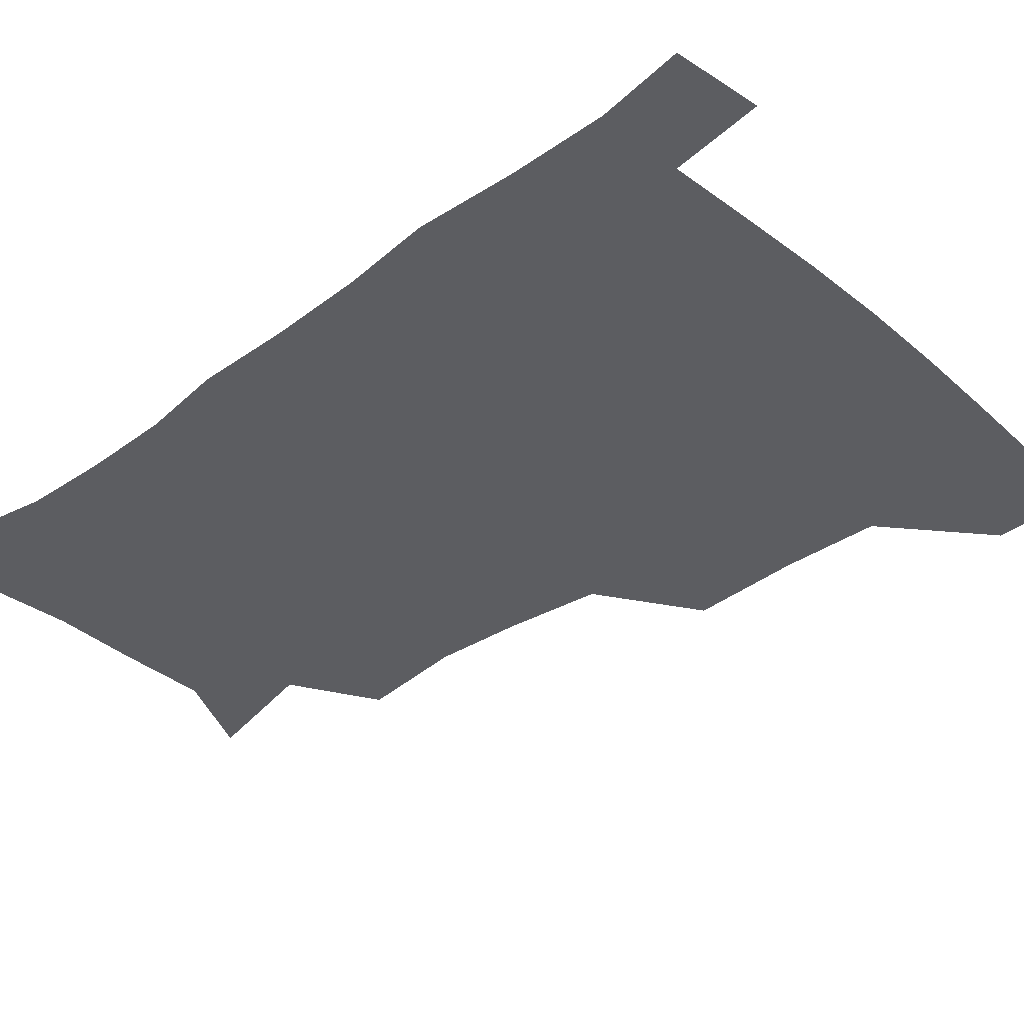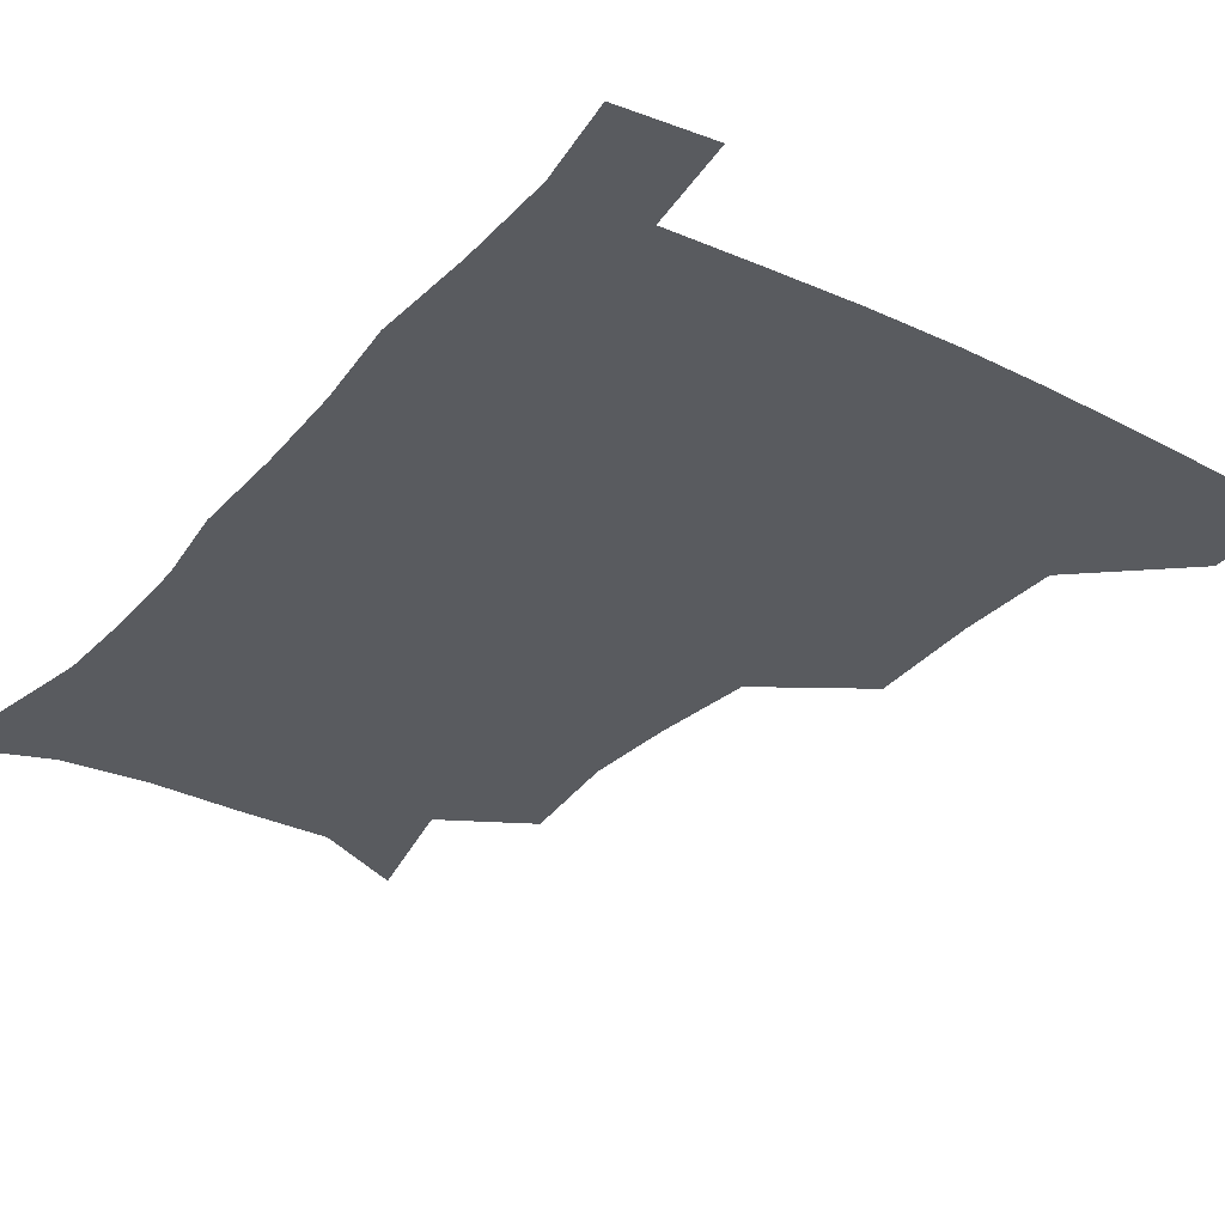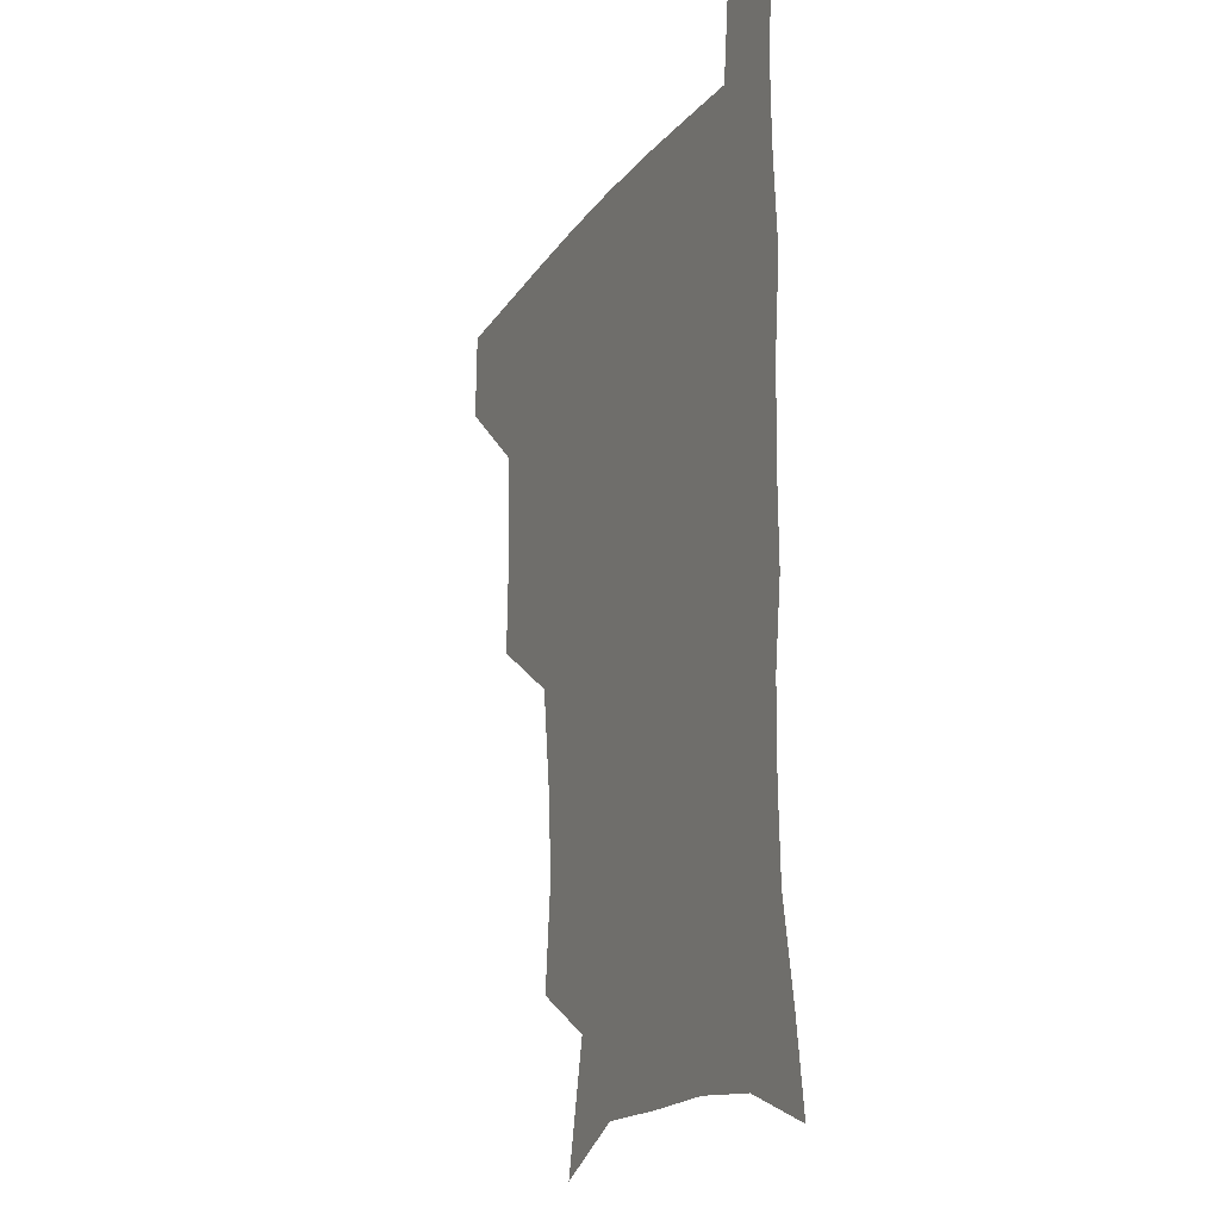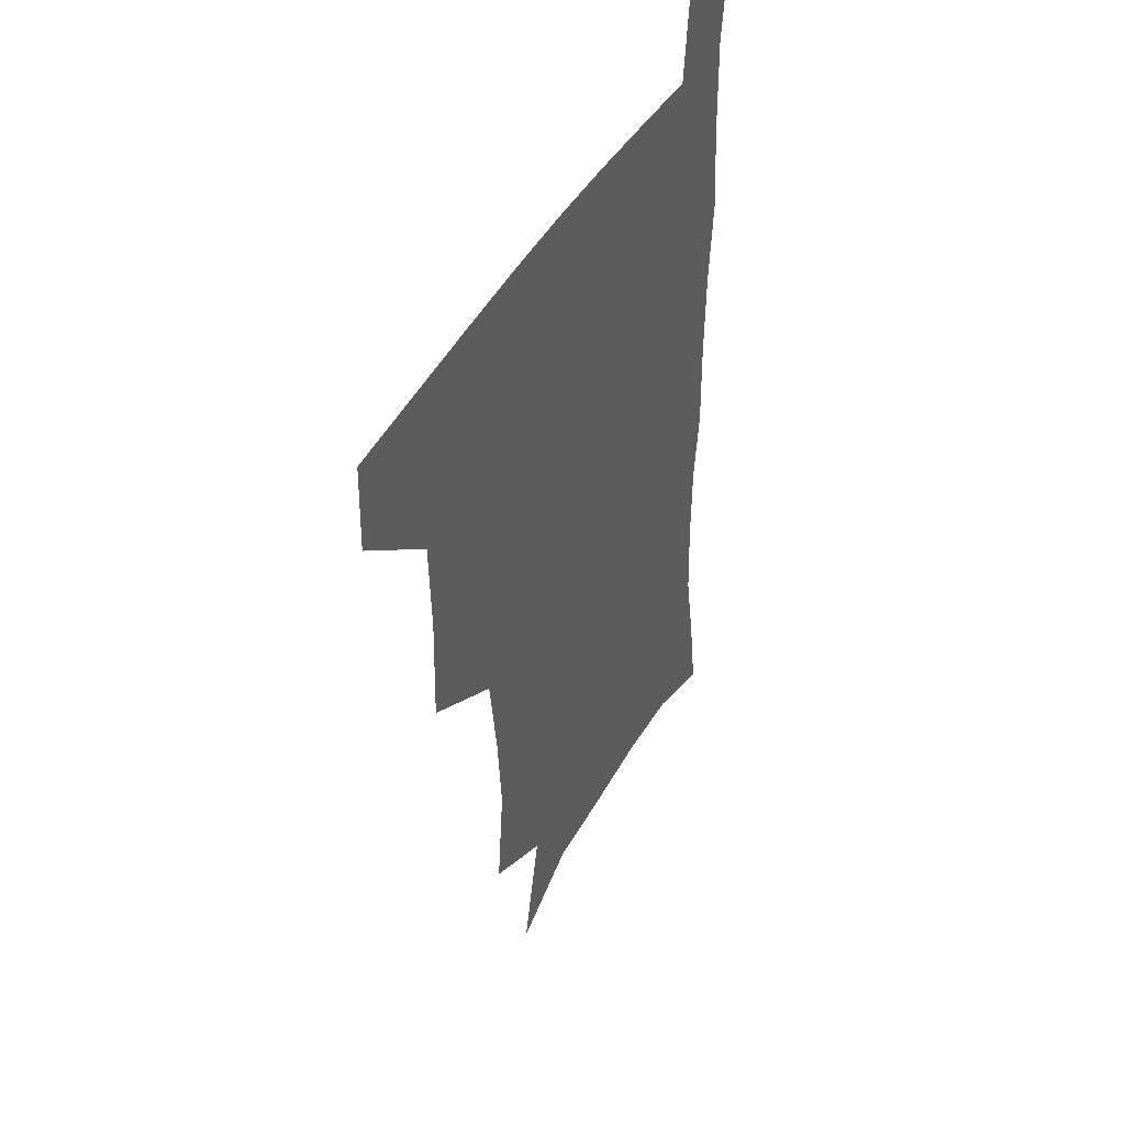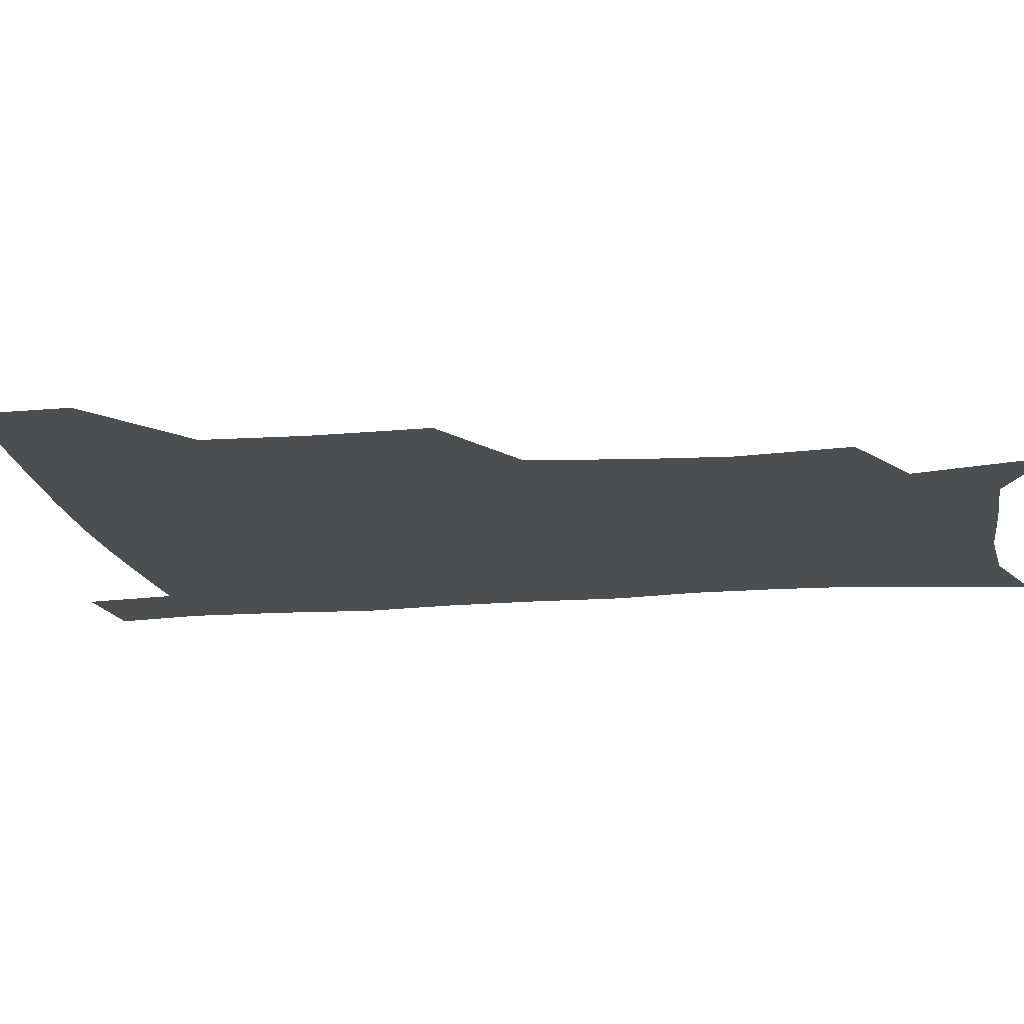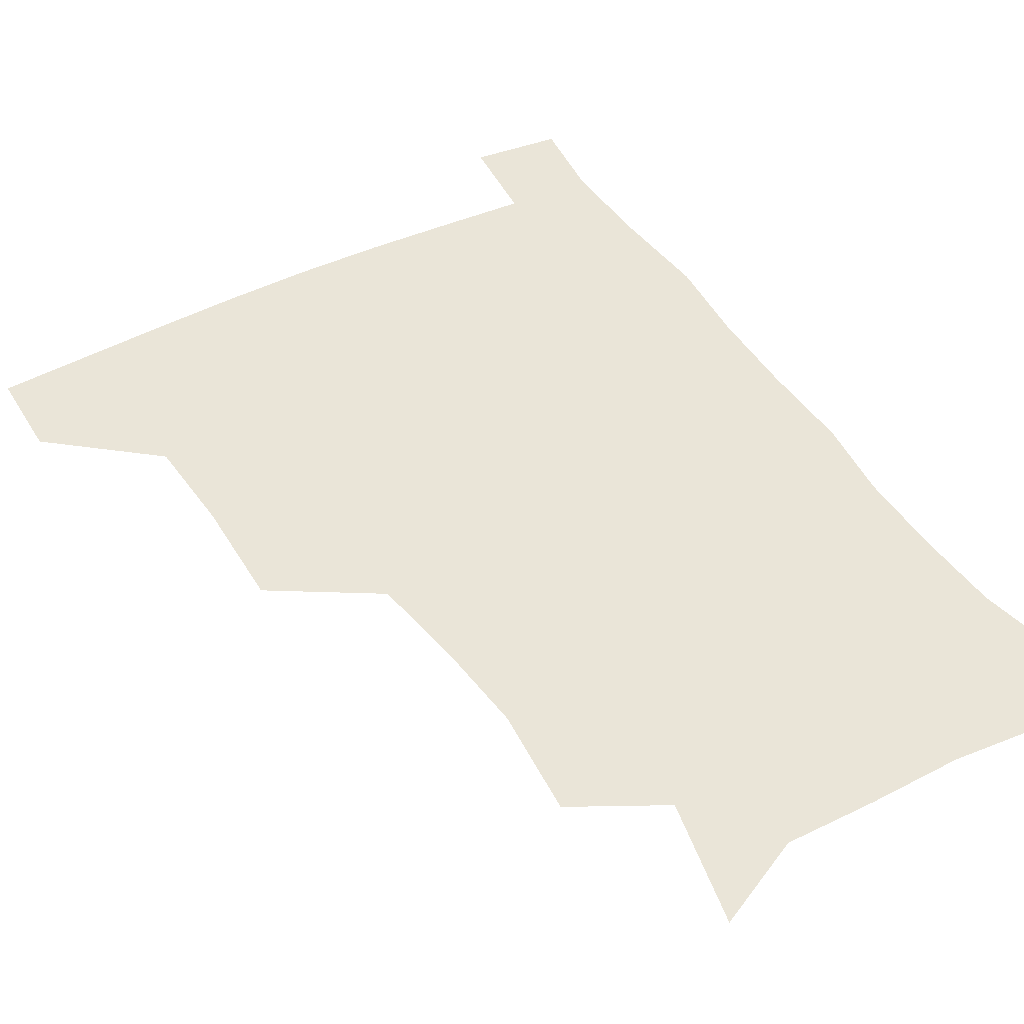
<metadata>
{"format":"obj","ext":"obj","renderer":"f3d","projection":"perspective","resolution":1024,"background":"white","views":[{"elev":-37.2,"azim":133.0,"up":"+Z"},{"elev":-32.6,"azim":145.7,"up":"+Z"},{"elev":-18.0,"azim":65.9,"up":"+Y"},{"elev":44.6,"azim":-62.9,"up":"+Y"},{"elev":-17.2,"azim":-81.1,"up":"+Z"},{"elev":44.9,"azim":-30.5,"up":"+Z"}]}
</metadata>
<code>
v 480.9 478.1 0
v 481.8 508.8 0
v 515 377 0
v 516.2 415.6 0
v 514.9 449.4 0
v 514.3 480.3 0
v 512.2 510.4 0
v 552.2 252.7 0
v 556 290.3 0
v 553.7 321.3 0
v 549.3 354.9 0
v 547.5 391.4 0
v 545.5 421.6 0
v 545.4 453 0
v 544 481.9 0
v 541.8 511.9 0
v 572 192.7 0
v 581.7 236.1 0
v 580.7 268.8 0
v 581.9 305.8 0
v 579.1 334.6 0
v 576.5 365 0
v 575.9 398.1 0
v 575.5 427.6 0
v 574.8 455.3 0
v 574 482.6 0
v 571.1 513.1 0
v 602.7 207.5 0
v 606.8 243.8 0
v 606 274.3 0
v 605.7 311.1 0
v 604.2 339.9 0
v 603.2 371.4 0
v 602.6 400.6 0
v 602.5 429.1 0
v 602.4 456.2 0
v 602.3 483.2 0
v 600.2 513.5 0
v 633.2 207.1 0
v 632.3 246.7 0
v 631.3 279.6 0
v 630.1 312.1 0
v 629.2 343.9 0
v 628.9 372.3 0
v 628.7 401.7 0
v 628.9 431.4 0
v 629.6 456.7 0
v 630.2 483.4 0
v 629.2 512.8 0
v 664.3 207.6 0
v 659.1 244 0
v 656.3 278 0
v 654.4 312 0
v 654.2 341.3 0
v 654.8 369.6 0
v 655.3 398.3 0
v 655 428.8 0
v 656.1 456.2 0
v 657.4 483.5 0
v 659.3 511.1 0
v 693.7 204.9 0
v 685.2 241.5 0
v 681.7 273.5 0
v 681 303.5 0
v 680.2 334.7 0
v 680.9 364.3 0
v 681.4 394.3 0
v 682 424.2 0
v 683.8 452.6 0
v 684.5 481.8 0
v 687.7 509.2 0
v 691 540.7 0
v 724.4 193.4 0
v 720 223.1 0
v 714 256 0
v 712.9 285.5 0
v 713.3 315.6 0
v 716.8 343.9 0
v 716.3 376.7 0
v 717.2 408.9 0
v 720 439.7 0
v 717.7 474.1 0
v 717.1 507.6 0
v 720.9 537.1 0
f 5 6 1
f 1 6 2
f 6 7 2
f 11 12 3
f 3 12 4
f 12 13 4
f 4 13 5
f 13 14 5
f 5 14 6
f 14 15 6
f 6 15 7
f 15 16 7
f 18 19 8
f 8 19 9
f 19 20 9
f 9 20 10
f 20 21 10
f 10 21 11
f 21 22 11
f 11 22 12
f 22 23 12
f 12 23 13
f 23 24 13
f 13 24 14
f 24 25 14
f 14 25 15
f 25 26 15
f 15 26 16
f 26 27 16
f 17 28 18
f 28 29 18
f 18 29 19
f 29 30 19
f 19 30 20
f 30 31 20
f 20 31 21
f 31 32 21
f 21 32 22
f 32 33 22
f 22 33 23
f 33 34 23
f 23 34 24
f 34 35 24
f 24 35 25
f 35 36 25
f 25 36 26
f 36 37 26
f 26 37 27
f 37 38 27
f 28 39 29
f 39 40 29
f 29 40 30
f 40 41 30
f 30 41 31
f 41 42 31
f 31 42 32
f 42 43 32
f 32 43 33
f 43 44 33
f 33 44 34
f 44 45 34
f 34 45 35
f 45 46 35
f 35 46 36
f 46 47 36
f 36 47 37
f 47 48 37
f 37 48 38
f 48 49 38
f 39 50 40
f 50 51 40
f 40 51 41
f 51 52 41
f 41 52 42
f 52 53 42
f 42 53 43
f 53 54 43
f 43 54 44
f 54 55 44
f 44 55 45
f 55 56 45
f 45 56 46
f 56 57 46
f 46 57 47
f 57 58 47
f 47 58 48
f 58 59 48
f 48 59 49
f 59 60 49
f 50 61 51
f 61 62 51
f 51 62 52
f 62 63 52
f 52 63 53
f 63 64 53
f 53 64 54
f 64 65 54
f 54 65 55
f 65 66 55
f 55 66 56
f 66 67 56
f 56 67 57
f 67 68 57
f 57 68 58
f 68 69 58
f 58 69 59
f 69 70 59
f 59 70 60
f 70 71 60
f 61 73 62
f 73 74 62
f 62 74 63
f 74 75 63
f 63 75 64
f 75 76 64
f 64 76 65
f 76 77 65
f 65 77 66
f 77 78 66
f 66 78 67
f 78 79 67
f 67 79 68
f 79 80 68
f 68 80 69
f 80 81 69
f 69 81 70
f 81 82 70
f 70 82 71
f 82 83 71
f 71 83 72
f 83 84 72

</code>
